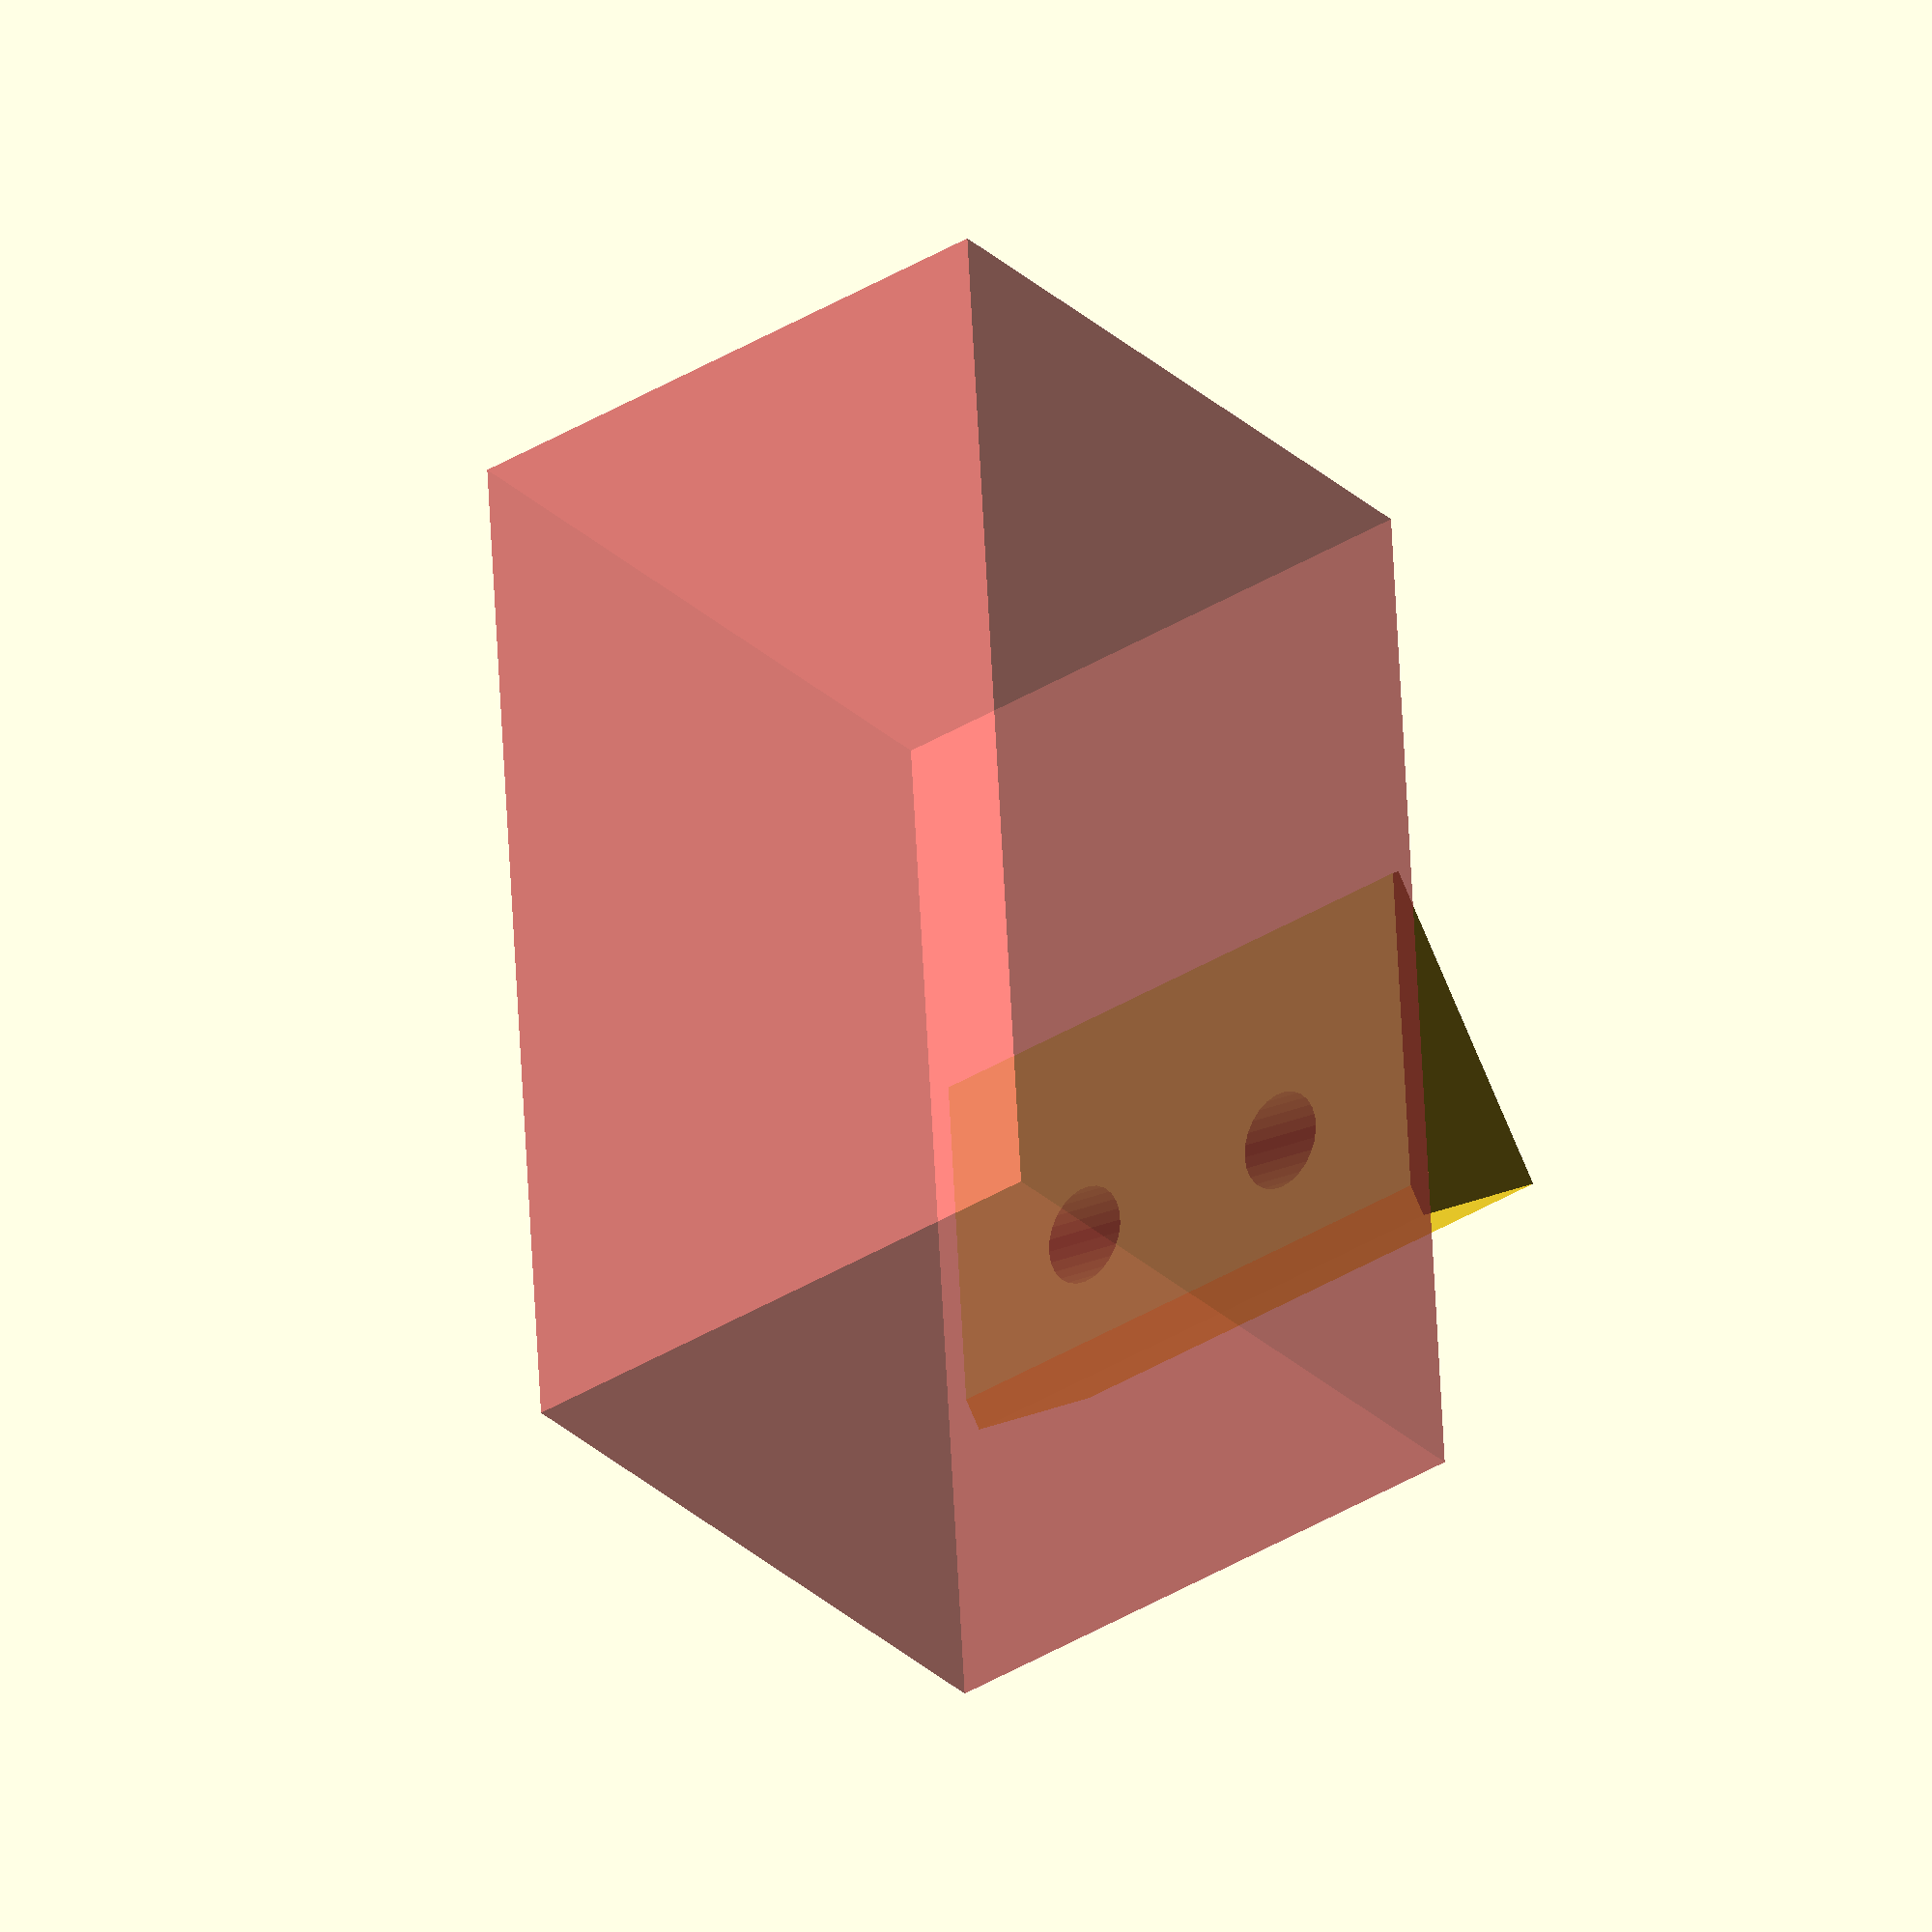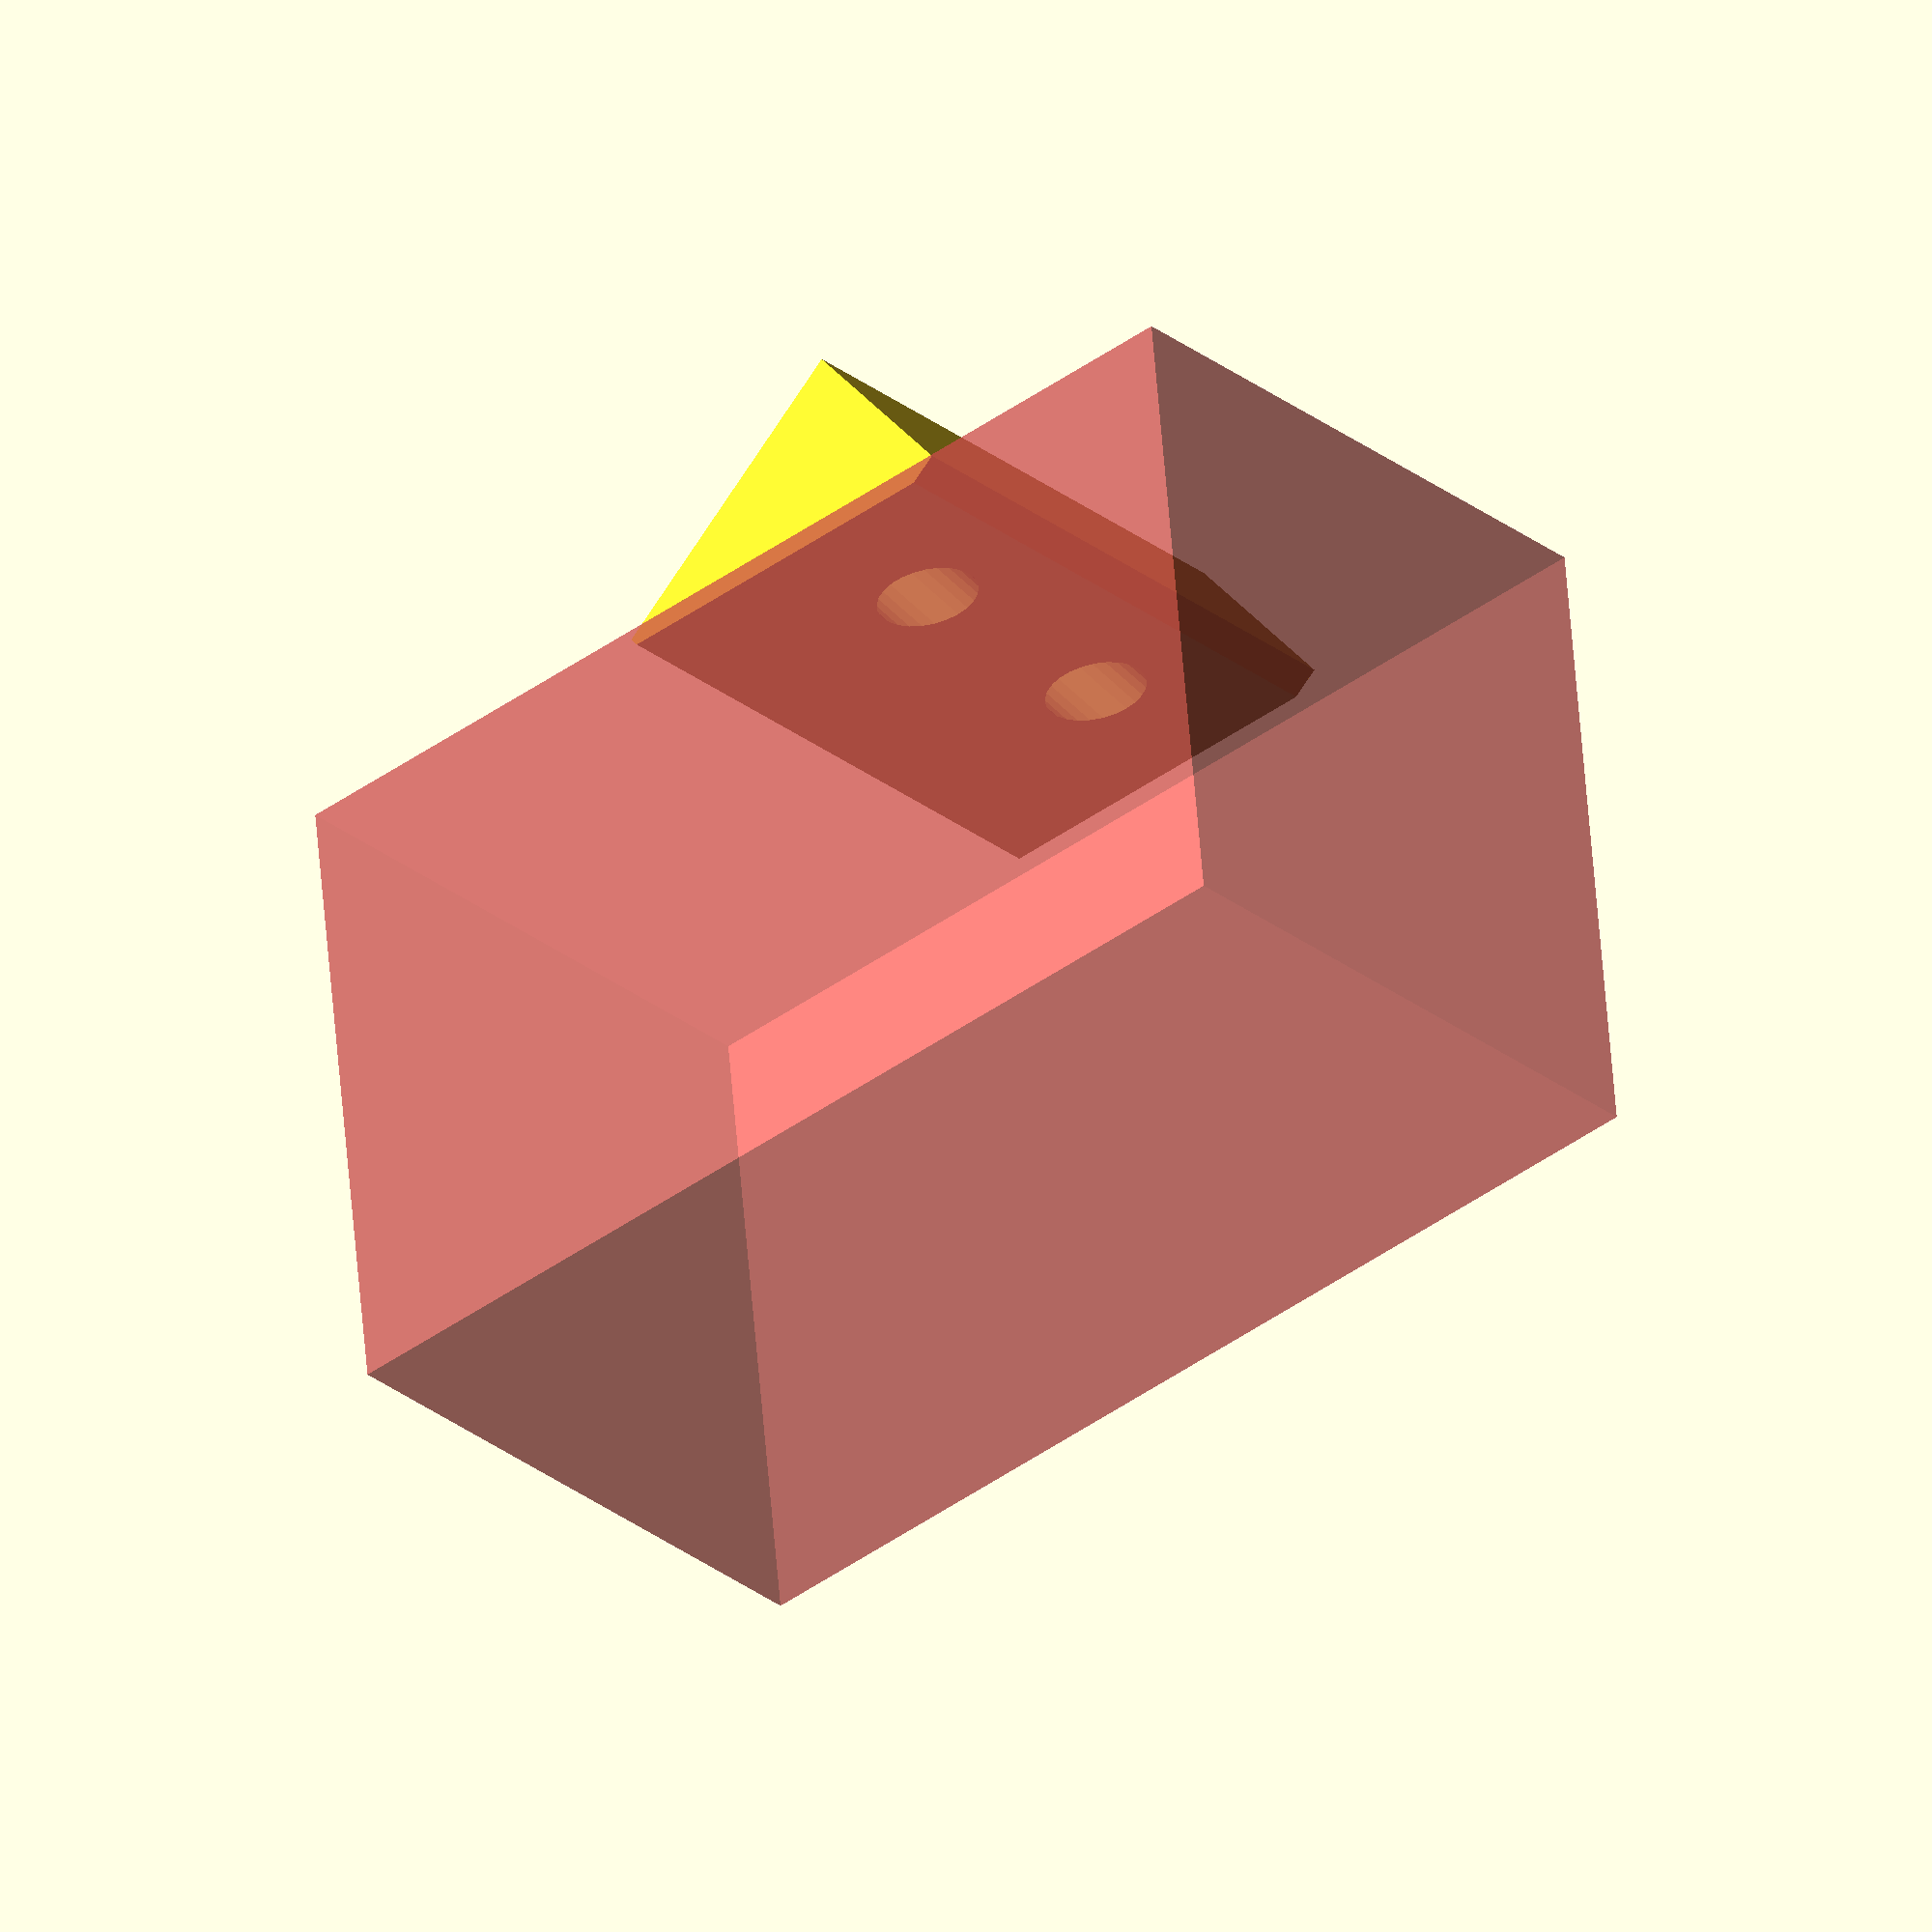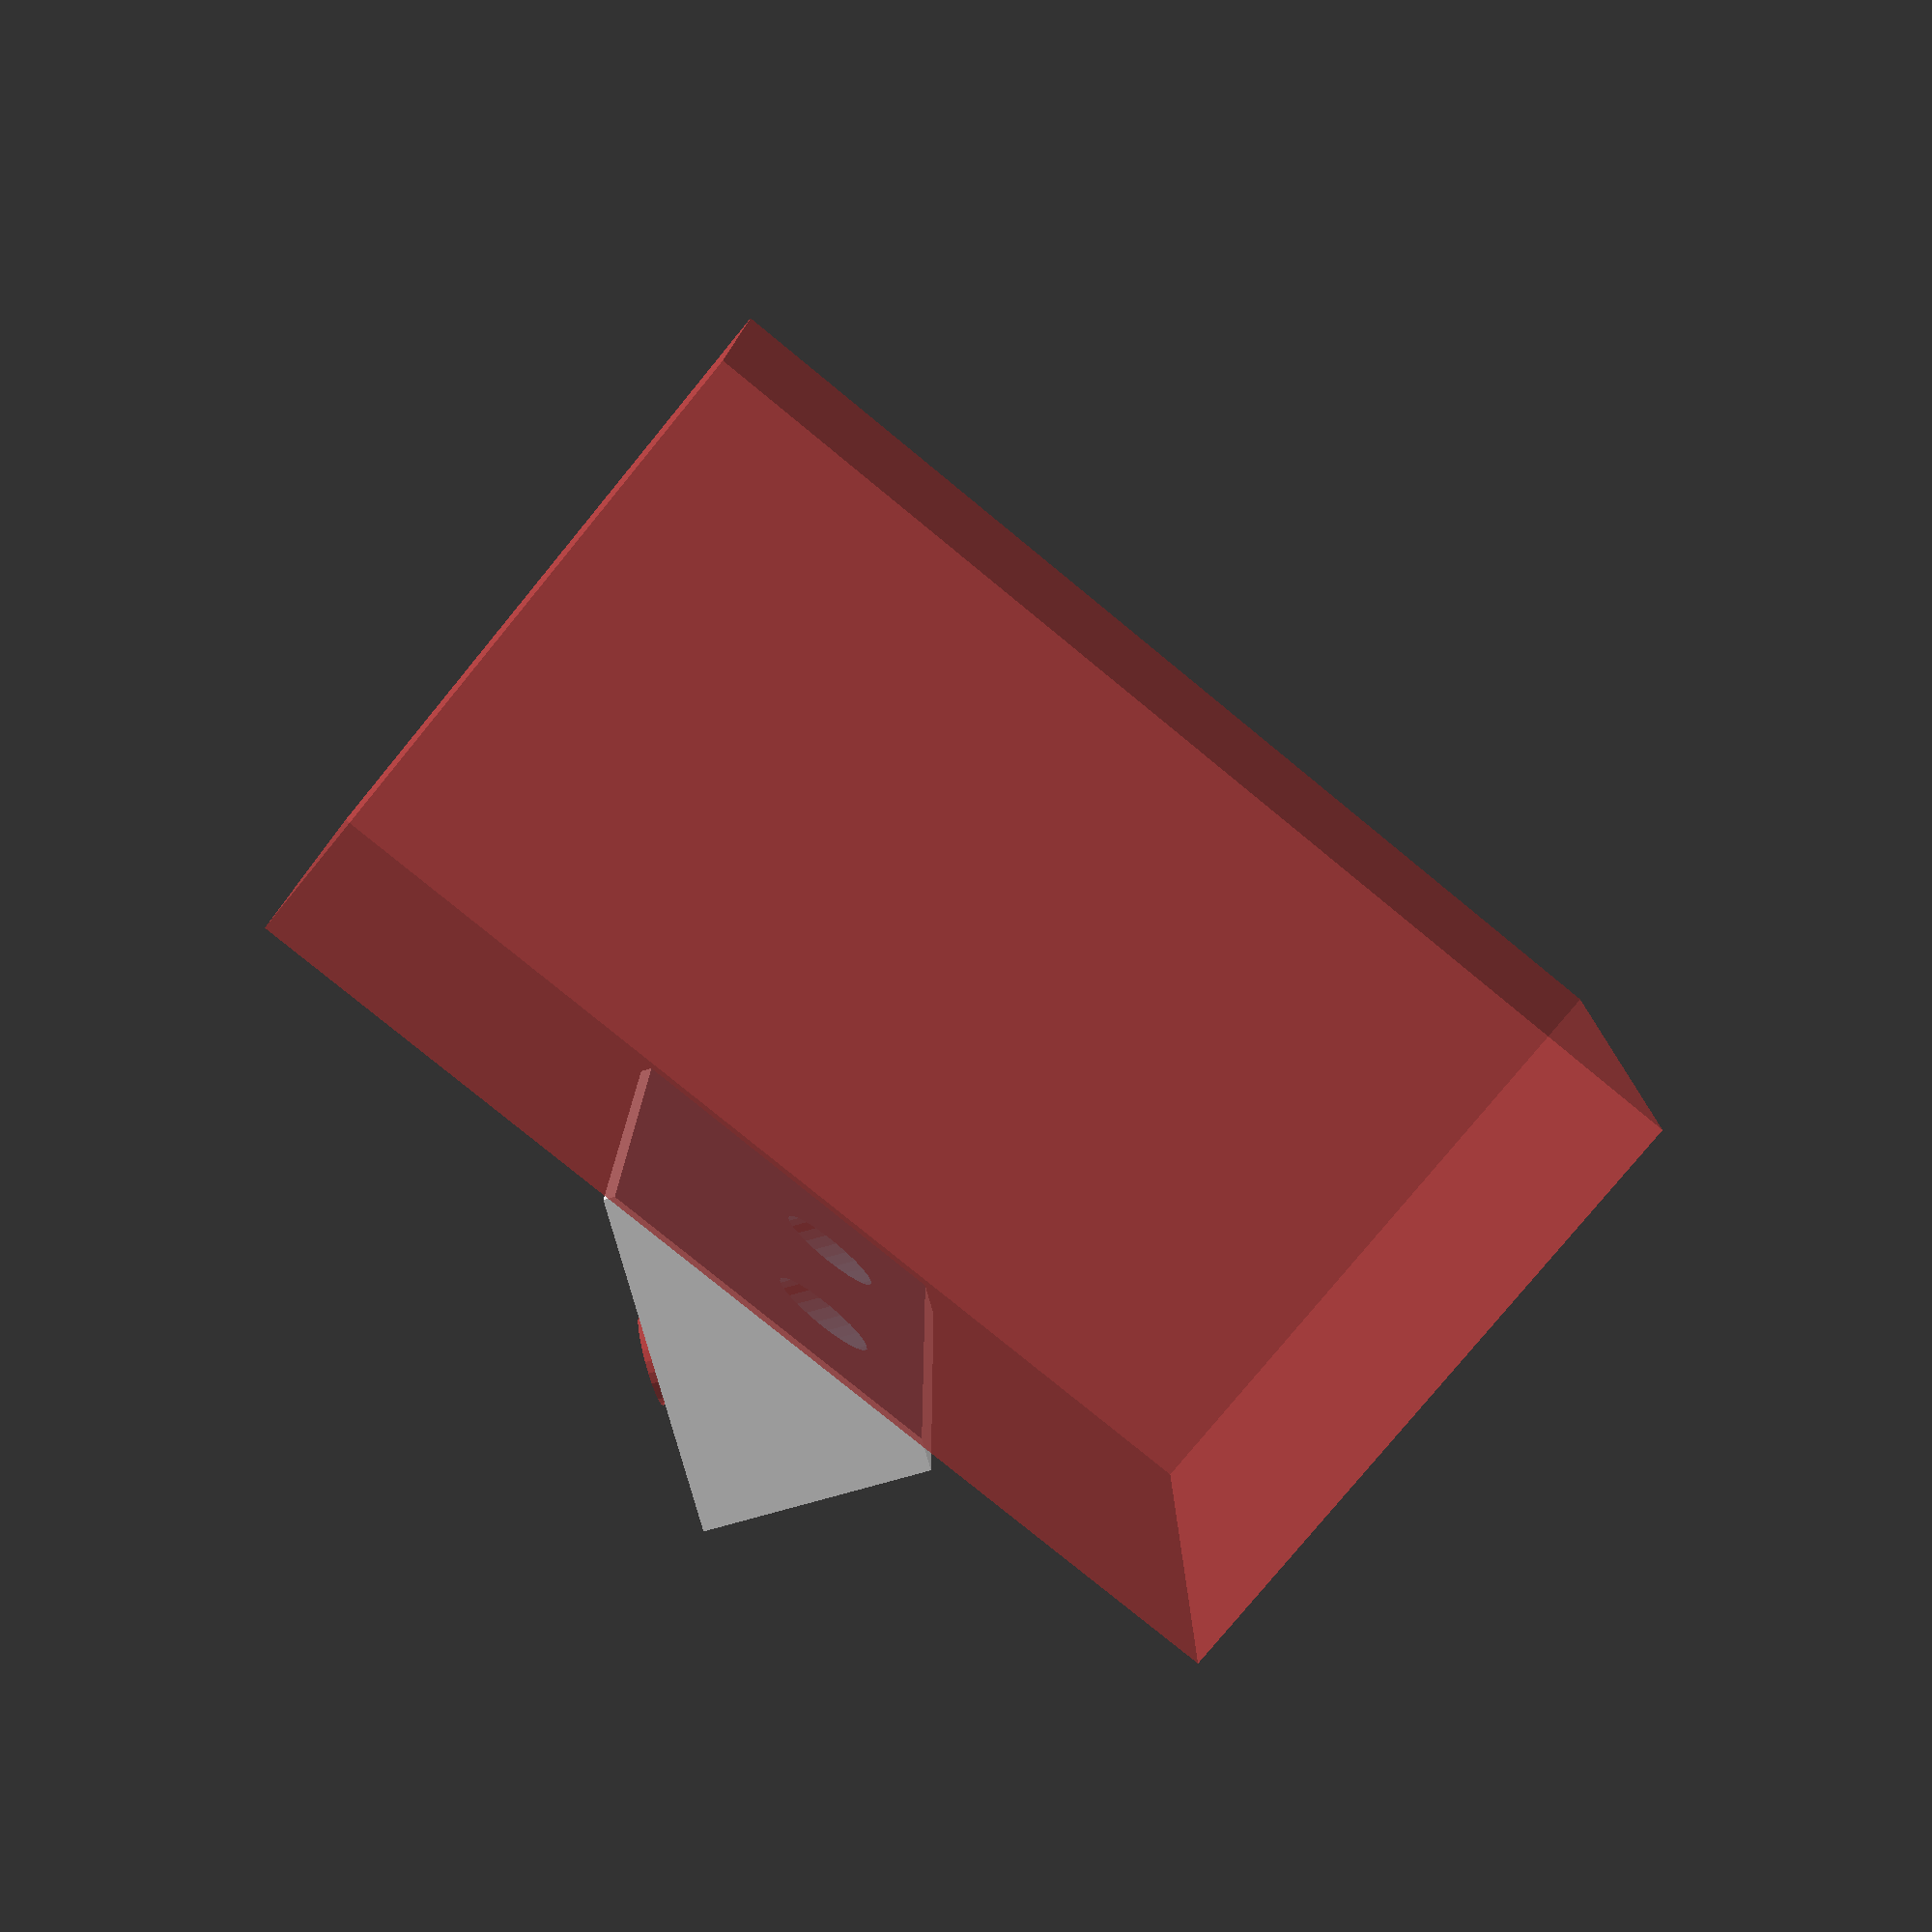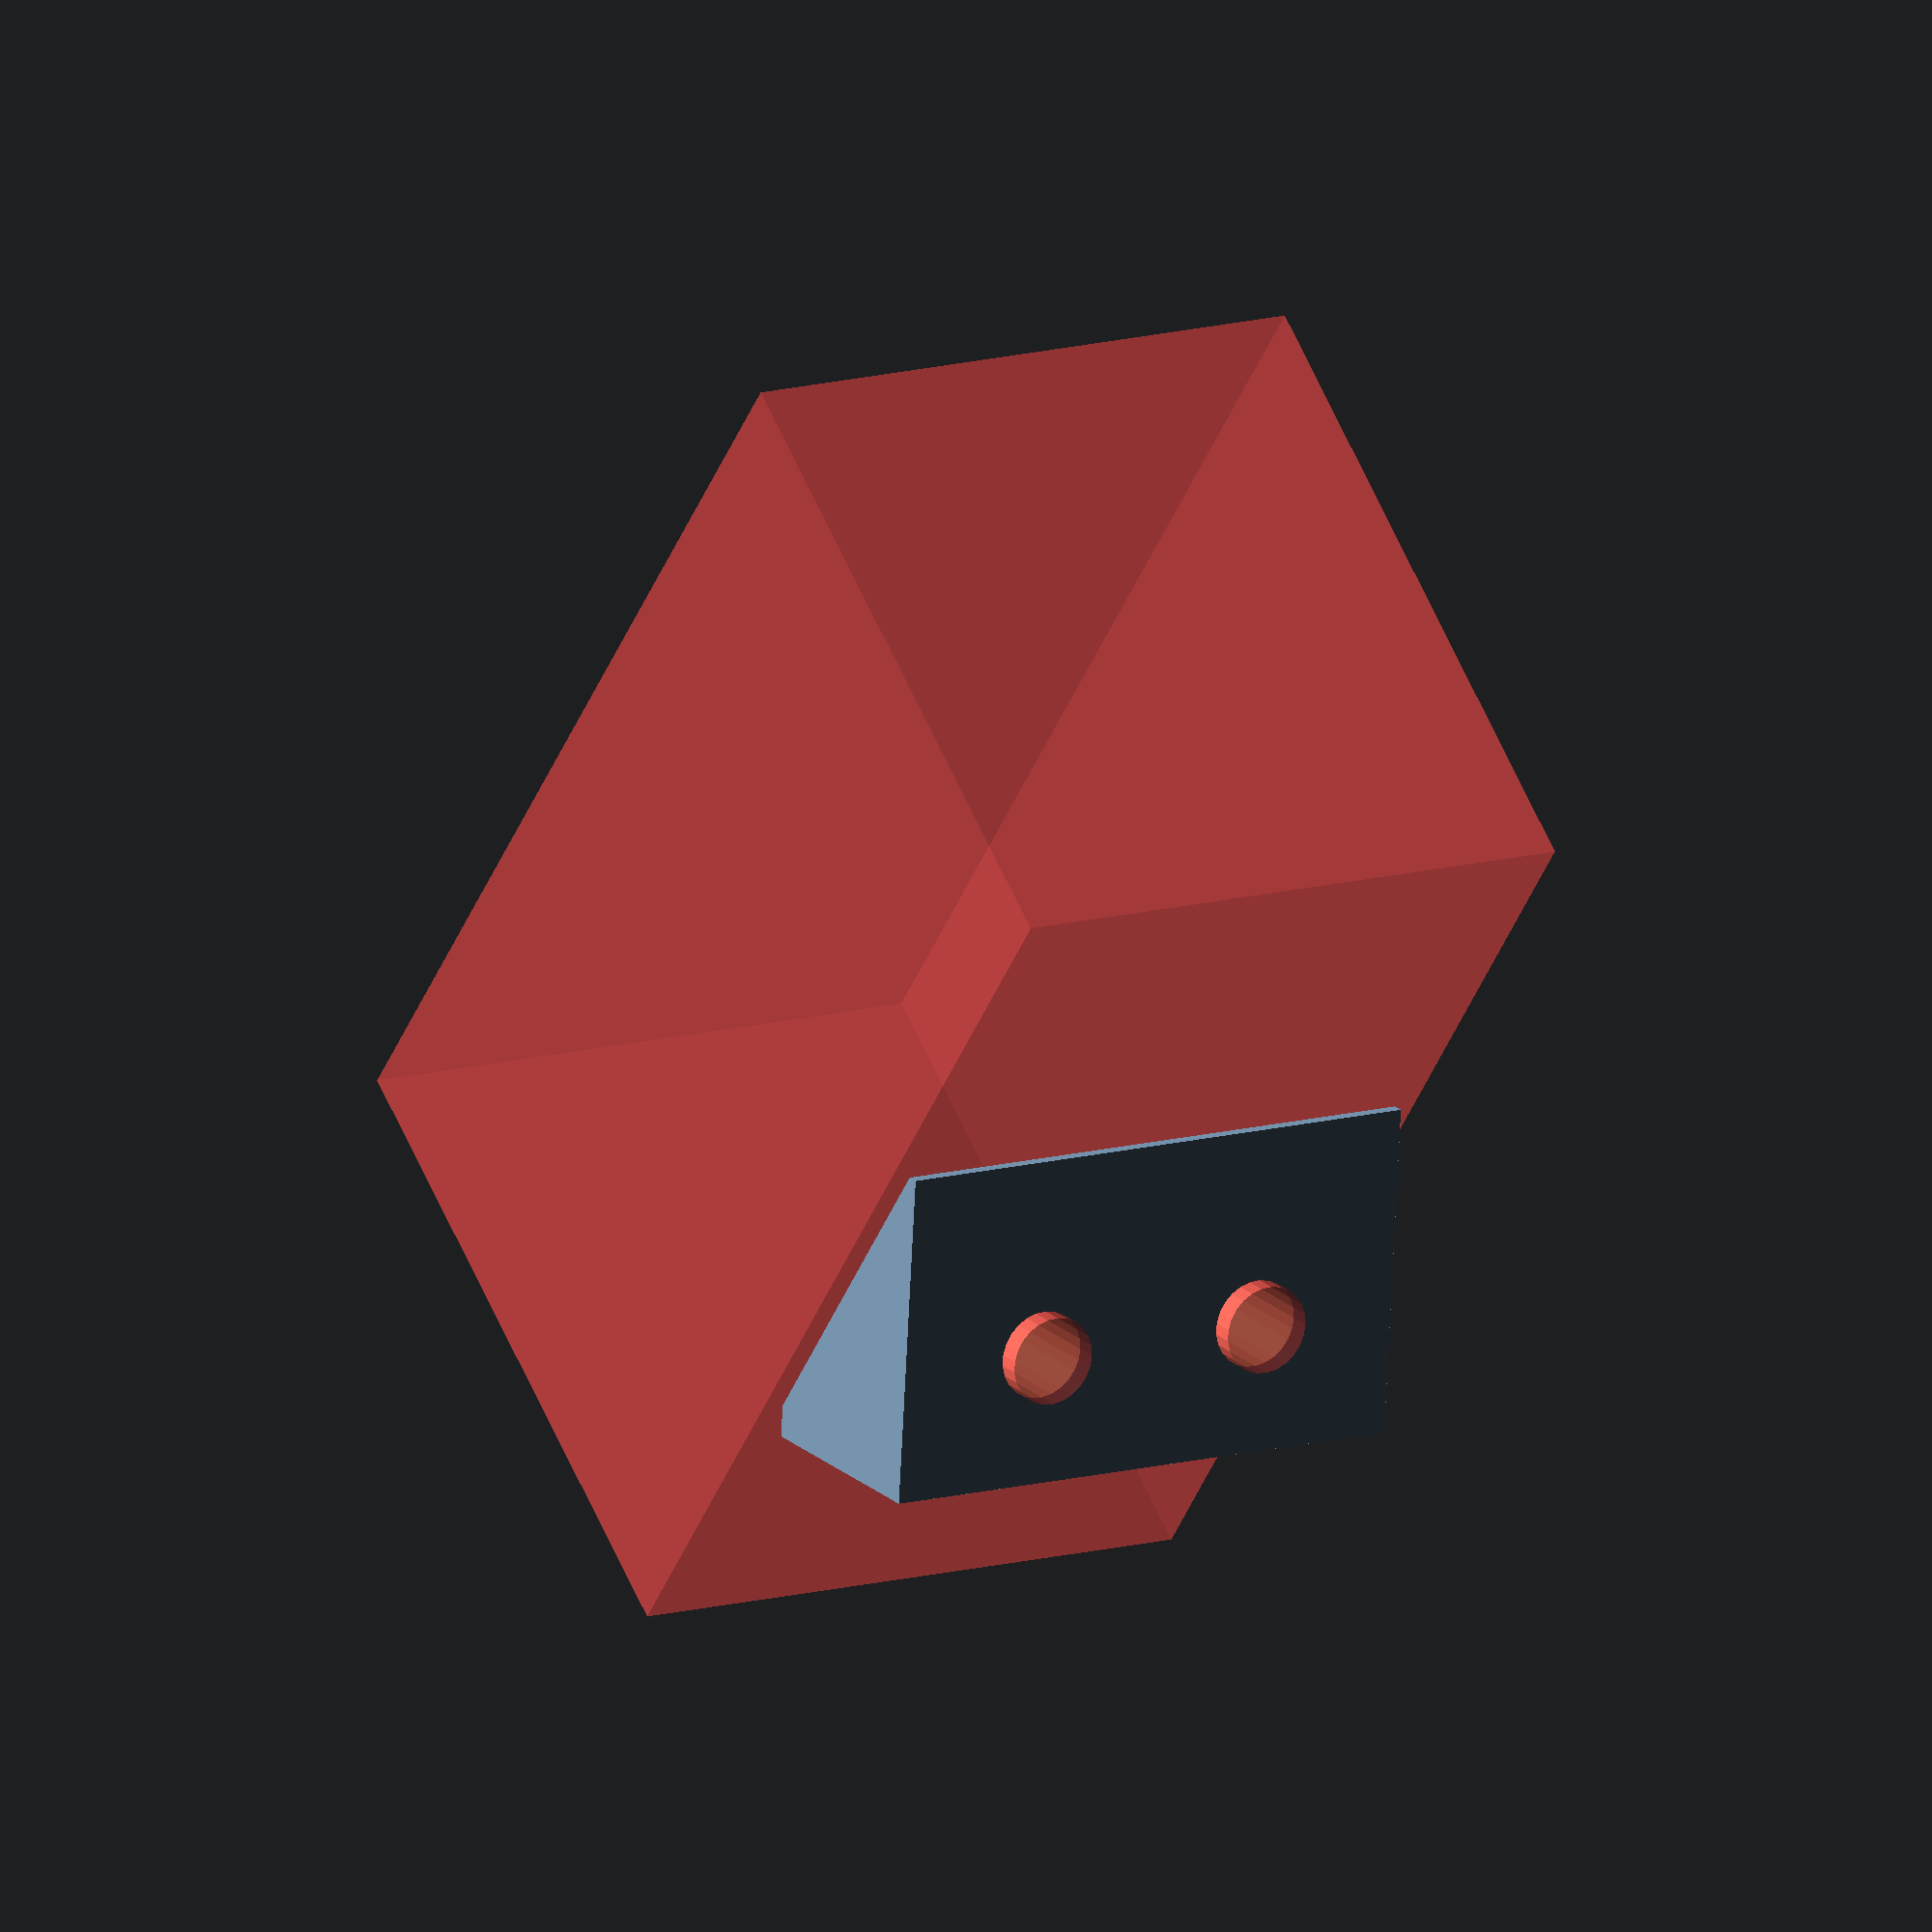
<openscad>
bracket_thickness = 2;
tube_length = bracket_thickness * 4;
tube_outer_radius = 9;
tube_thickness = 2;
tube_inner_radius = tube_outer_radius - tube_thickness;
$fn=25;

difference() {
    cube(size=[25, 15, 10]);
    translate([-1,-15,-10])
     rotate([35,0,0])
      #cube(size=[27,50,30]);
    
    translate([7,9,-1])
     #cylinder(r=2, h=12);
    
    translate([25-7,9,-1])
     #cylinder(r=2, h=12);
    
}
</openscad>
<views>
elev=170.9 azim=333.2 roll=151.2 proj=o view=wireframe
elev=150.9 azim=219.7 roll=209.0 proj=o view=solid
elev=79.3 azim=89.5 roll=285.6 proj=p view=wireframe
elev=159.7 azim=356.7 roll=31.2 proj=o view=wireframe
</views>
